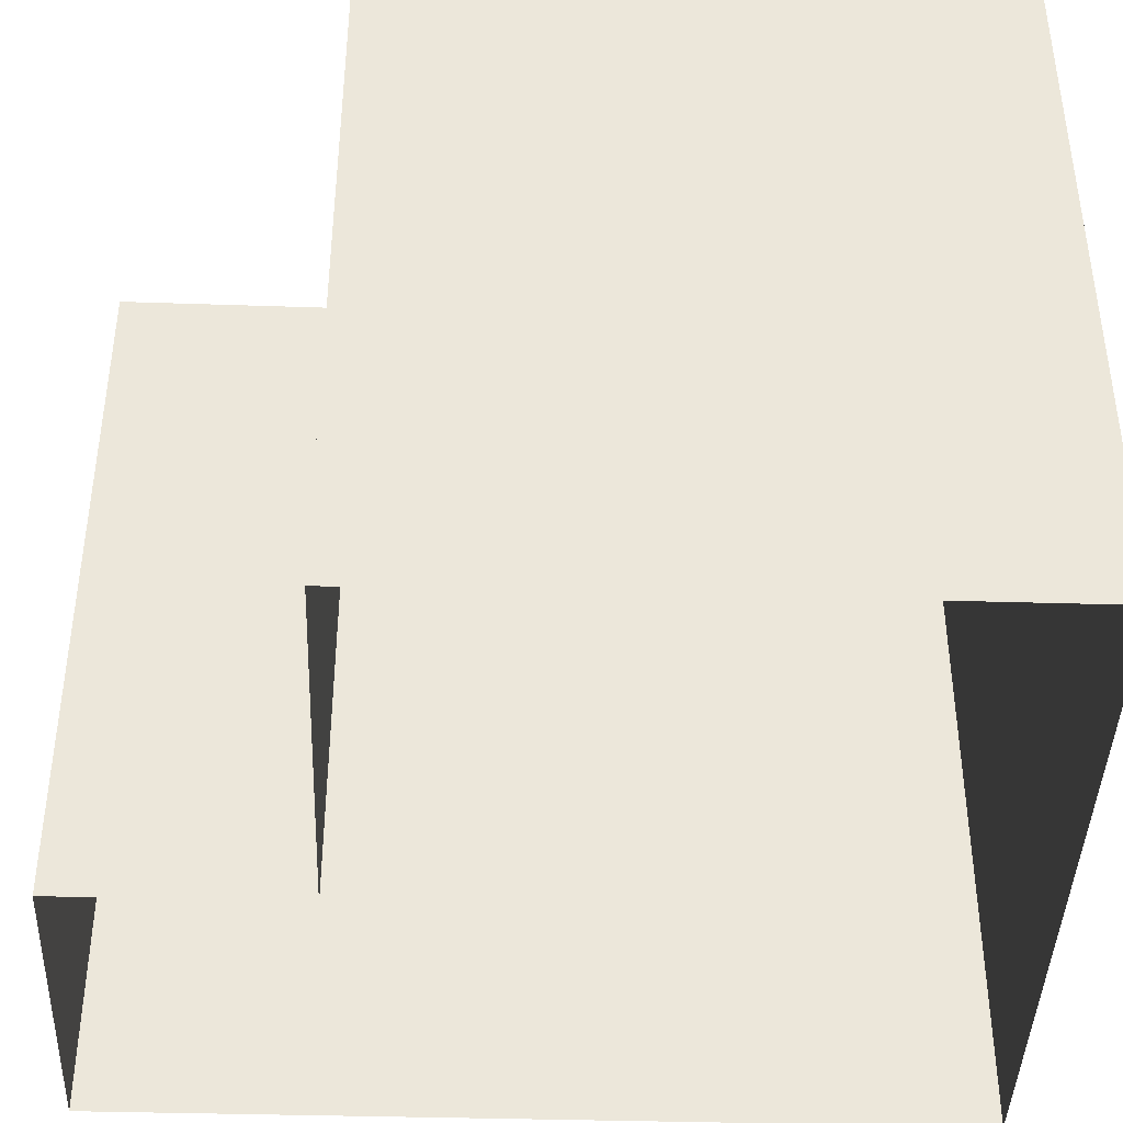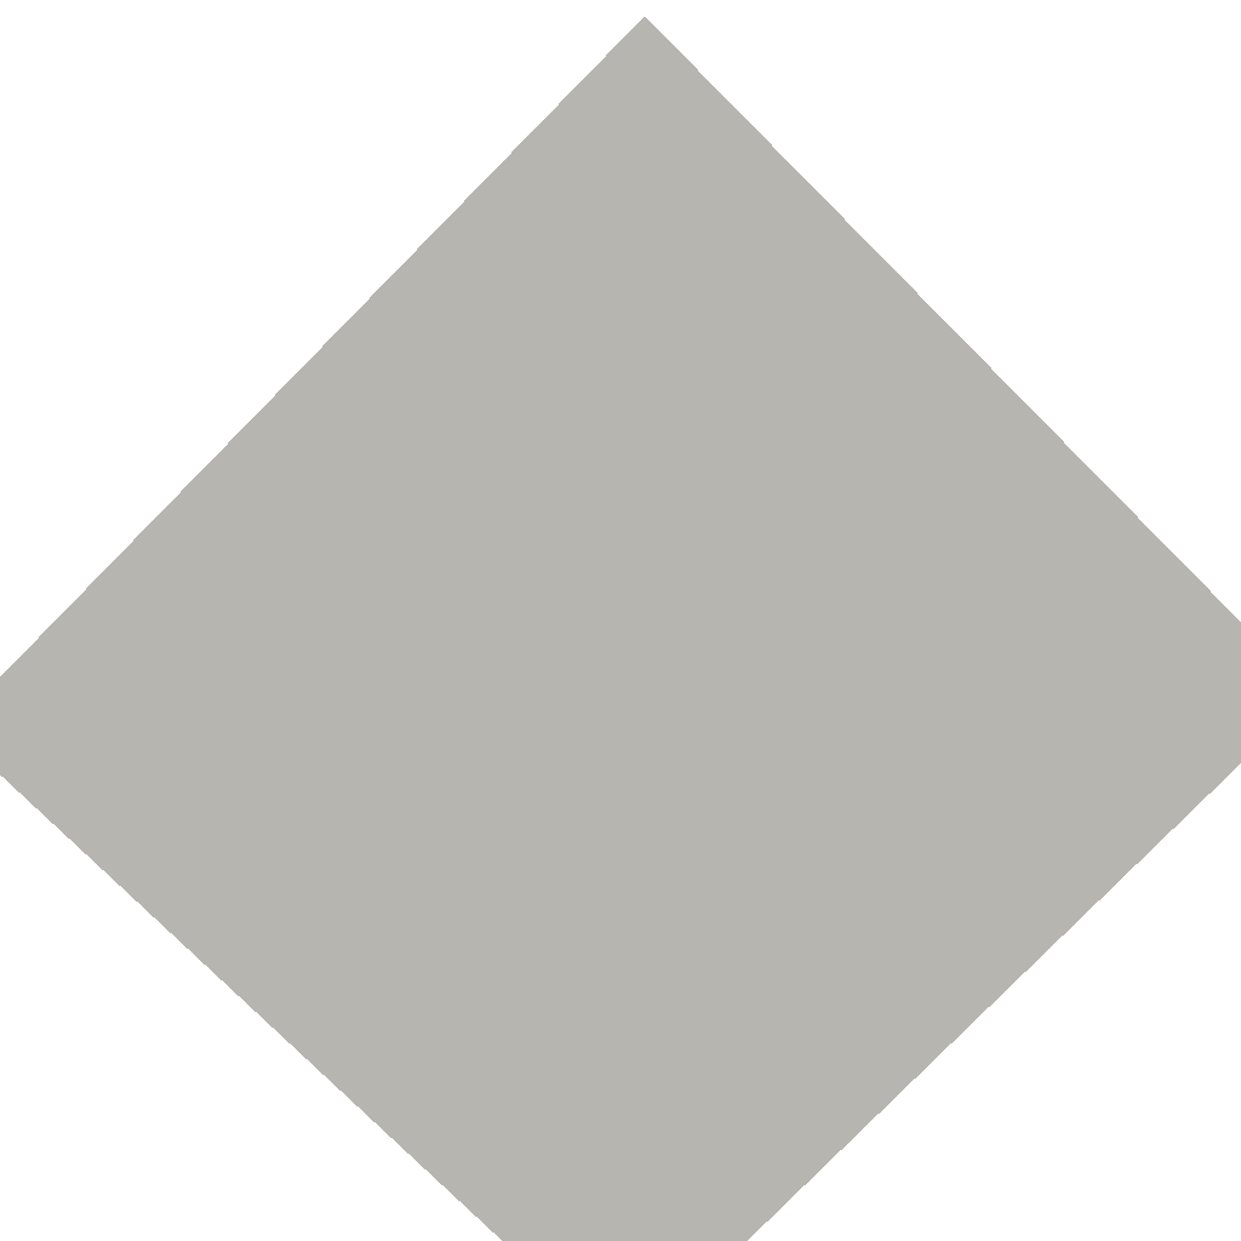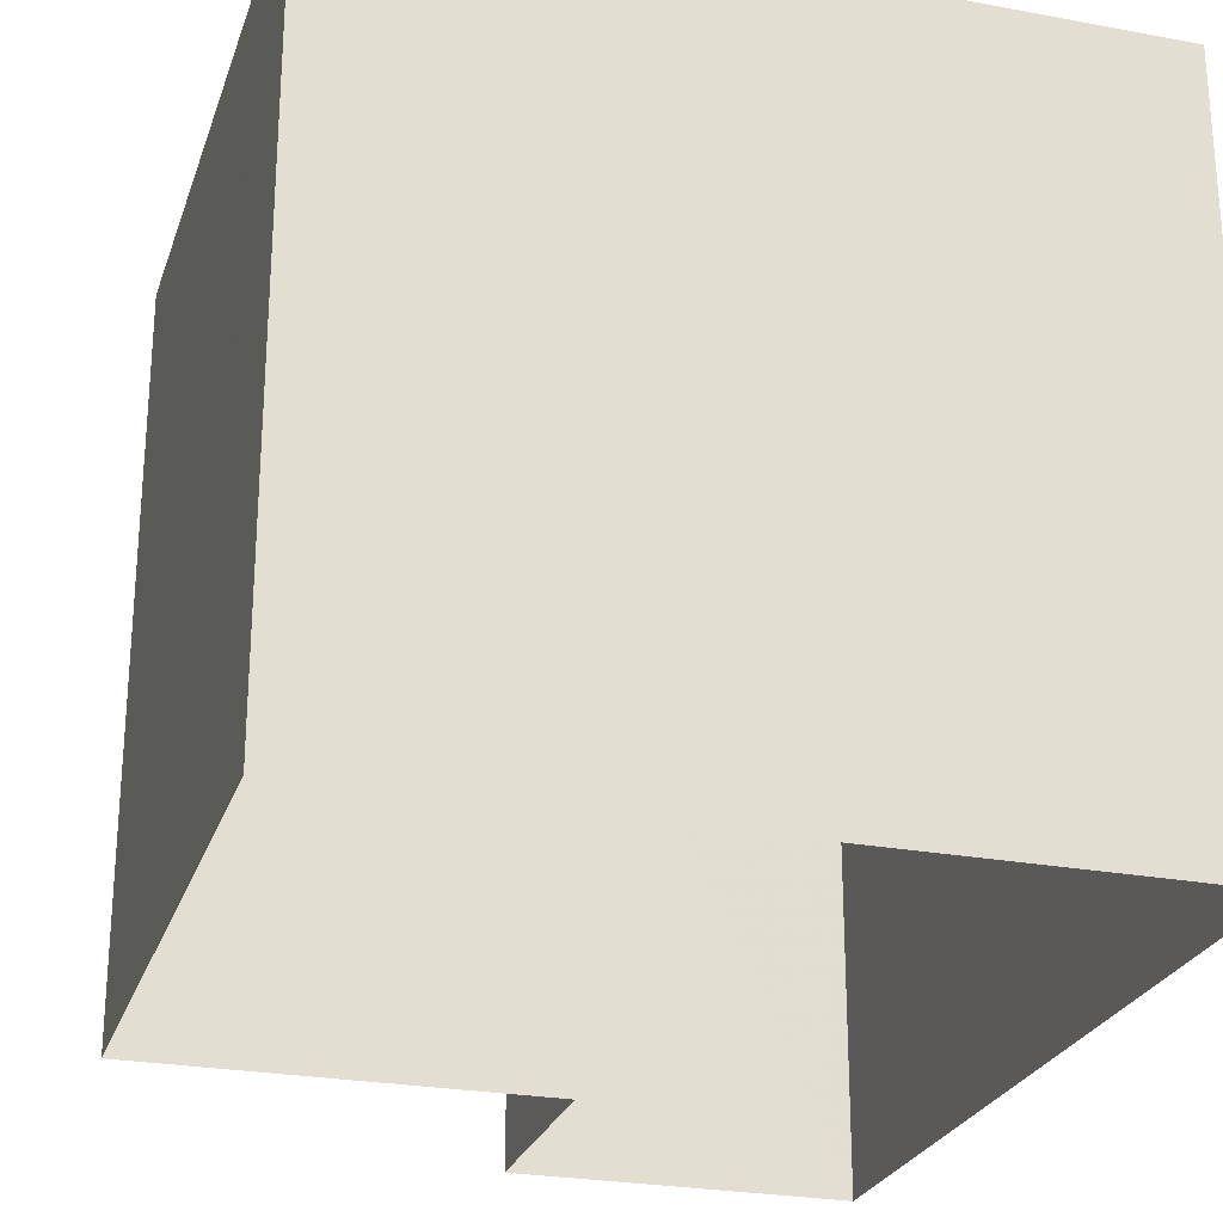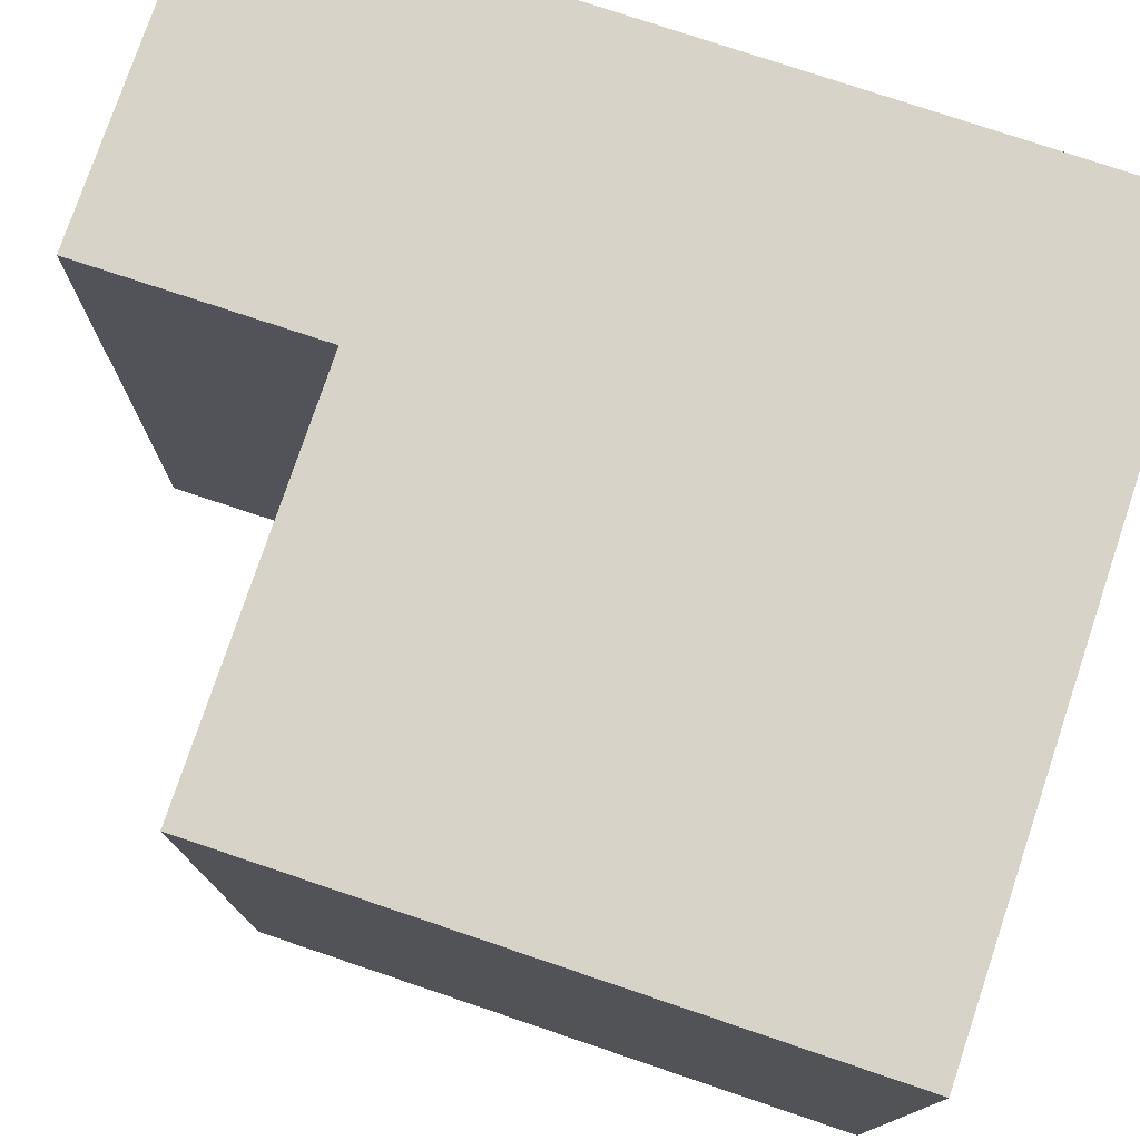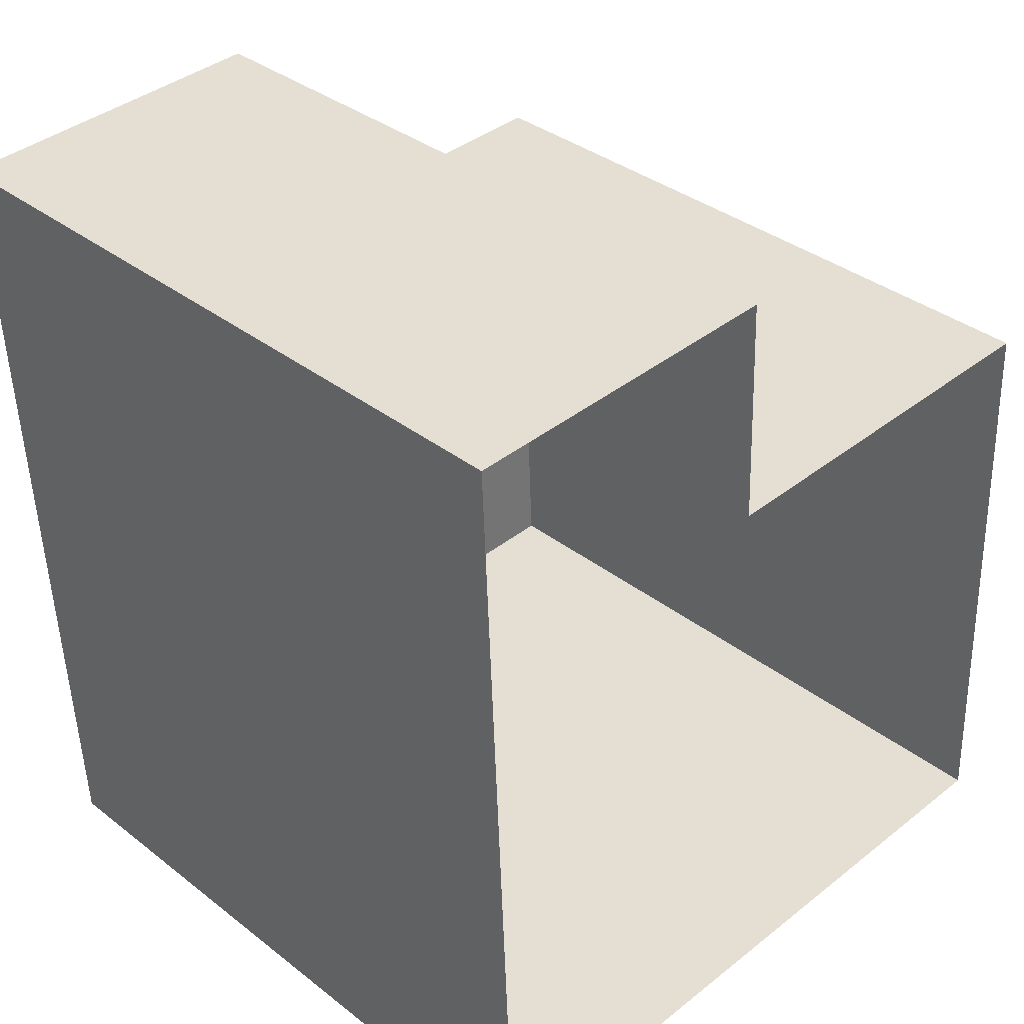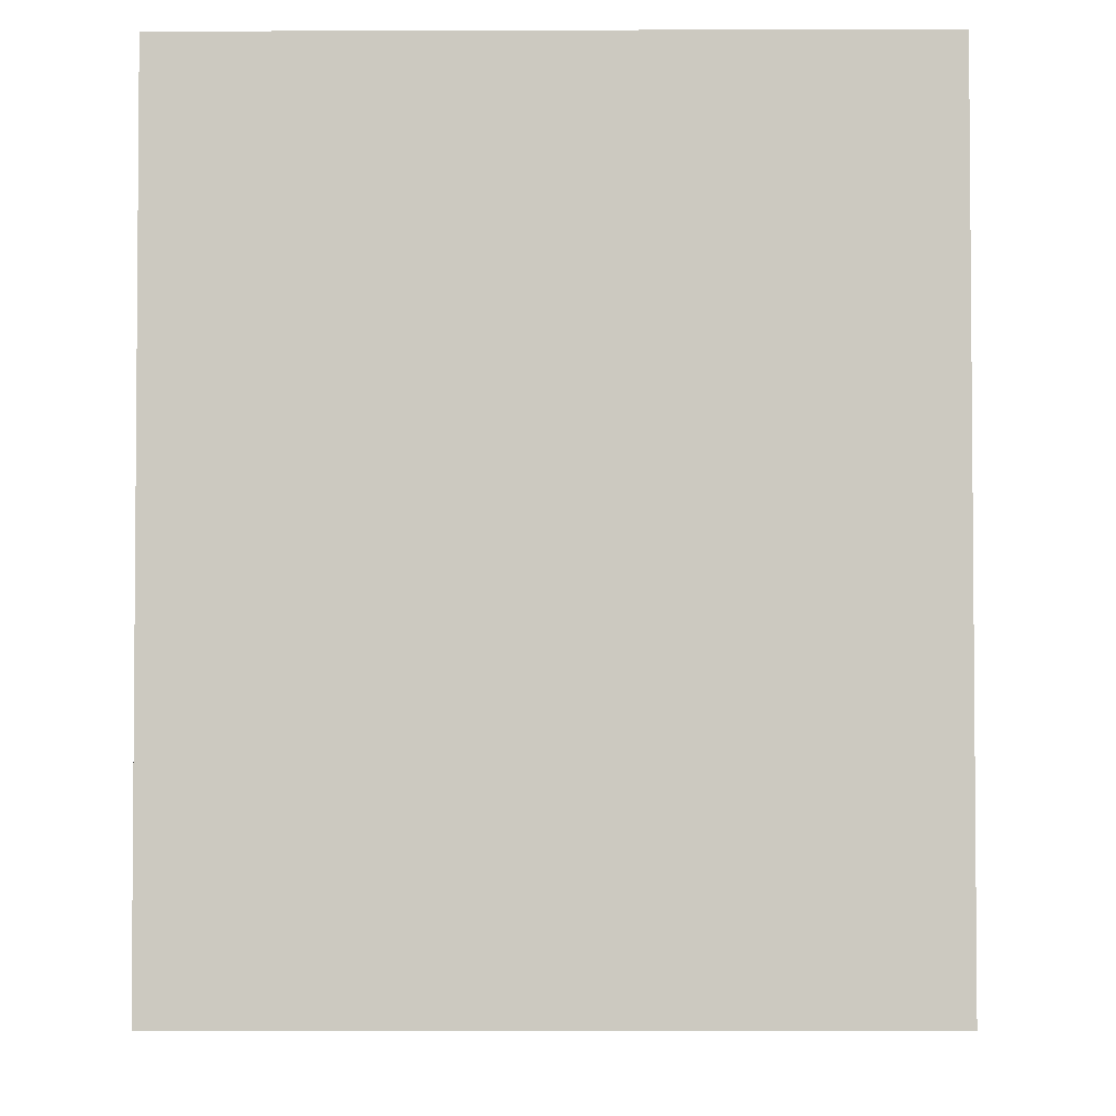
<metadata>
{"format":"obj","ext":"obj","renderer":"f3d","projection":"perspective","resolution":1024,"background":"white","views":[{"elev":-41.7,"azim":-94.6,"up":"+Z"},{"elev":-78.9,"azim":-134.9,"up":"+Y"},{"elev":-25.5,"azim":-19.2,"up":"+Z"},{"elev":77.1,"azim":-73.9,"up":"+Z"},{"elev":35.8,"azim":135.6,"up":"+Y"},{"elev":-5.5,"azim":90.6,"up":"+Y"}]}
</metadata>
<code>
v -3.739e+05 -1.036e+05 25.77
v -3.739e+05 -1.036e+05 25.77
v -3.739e+05 -1.036e+05 25.77
v -3.739e+05 -1.036e+05 25.77
v -3.739e+05 -1.036e+05 25.76
v -3.739e+05 -1.036e+05 25.77
v -3.739e+05 -1.036e+05 36.48
v -3.739e+05 -1.036e+05 36.48
v -3.739e+05 -1.036e+05 36.47
v -3.739e+05 -1.036e+05 36.47
v -3.739e+05 -1.036e+05 36.47
v -3.739e+05 -1.036e+05 36.48
f 1 2 3
f 3 2 4
f 4 2 5
f 2 6 5
f 7 8 9
f 10 9 11
f 11 9 12
f 9 8 12
f 12 4 5
f 11 12 5
f 9 6 2
f 9 10 6
f 7 2 1
f 7 9 2
f 10 5 6
f 10 11 5
f 8 3 4
f 12 8 4
f 8 1 3
f 8 7 1

</code>
